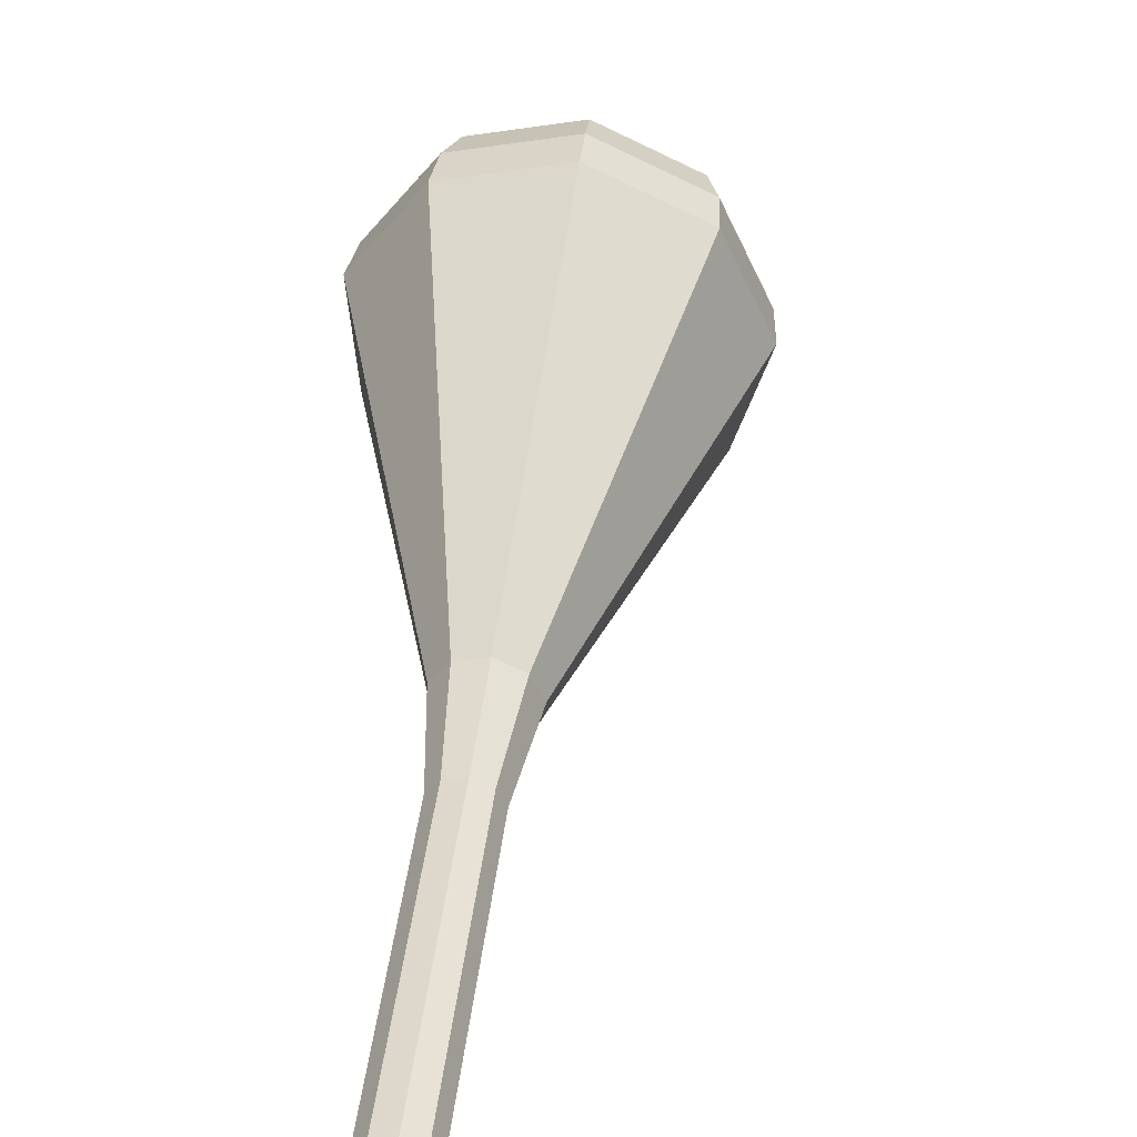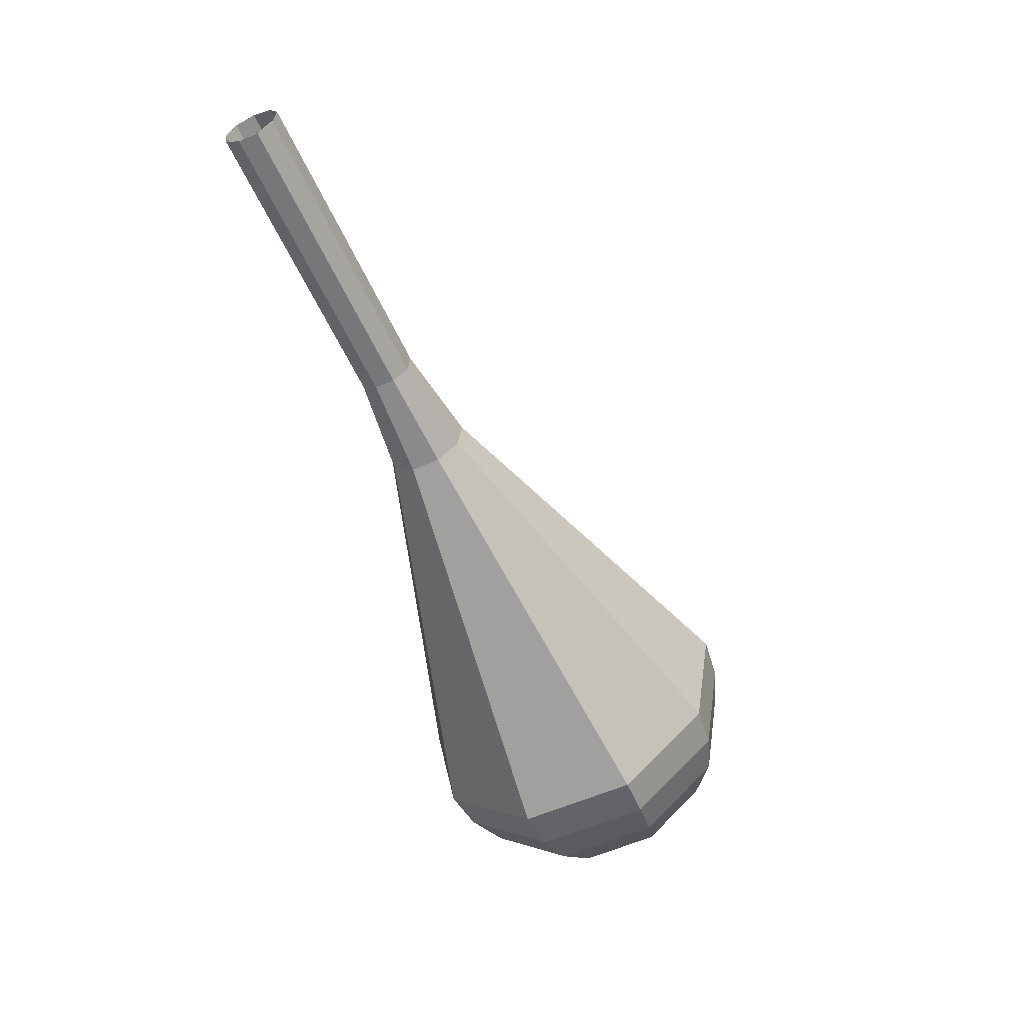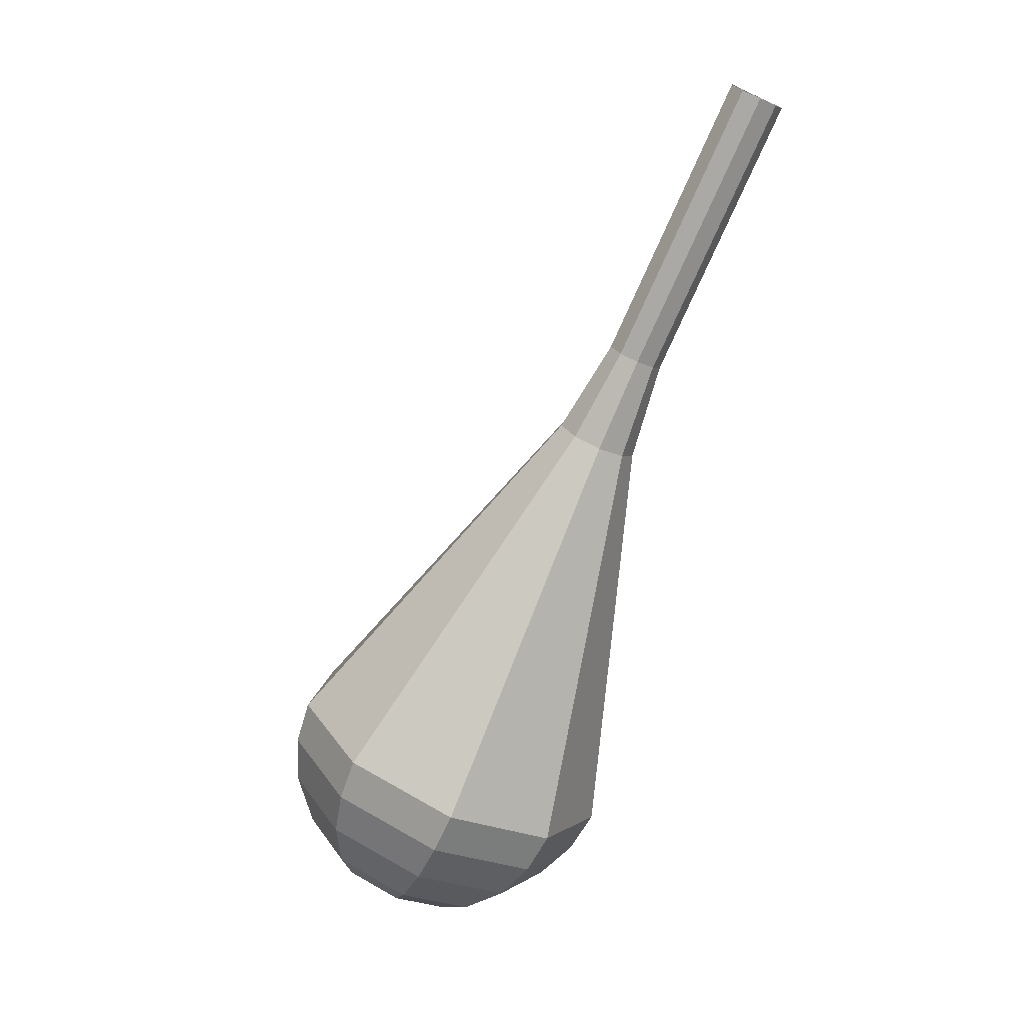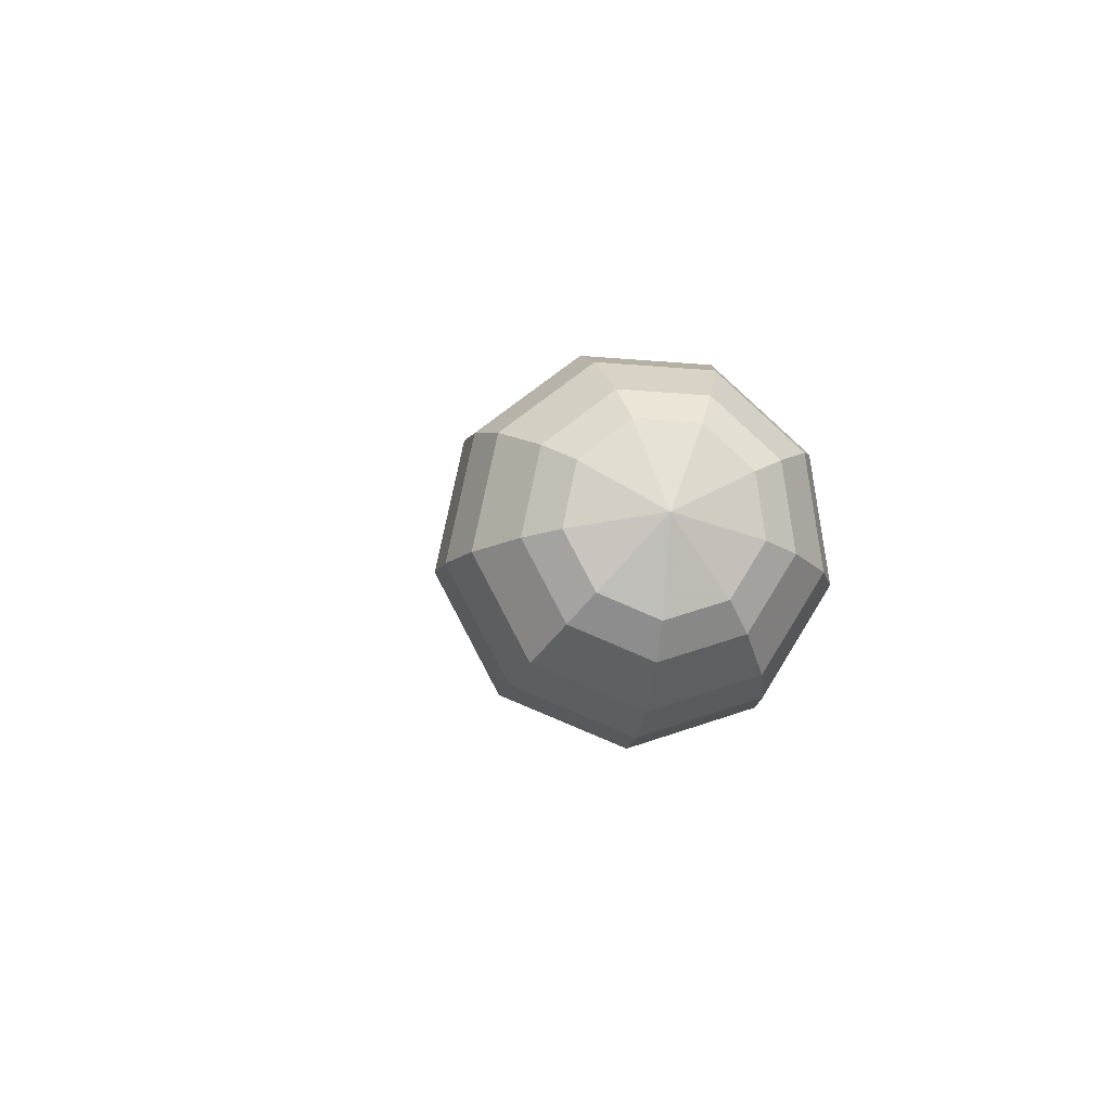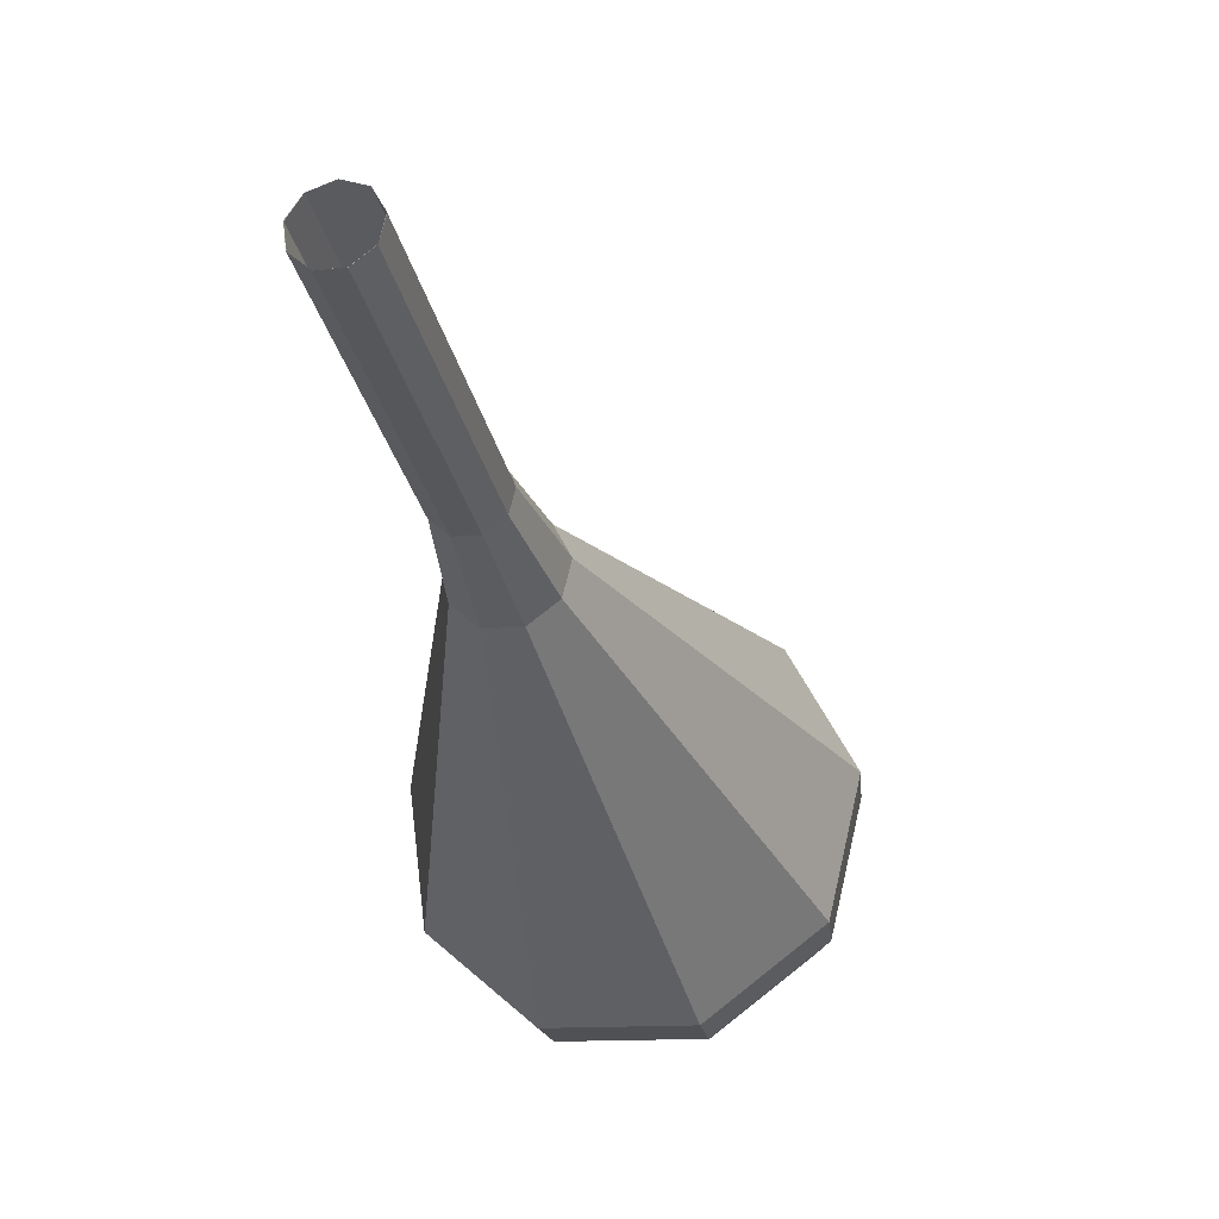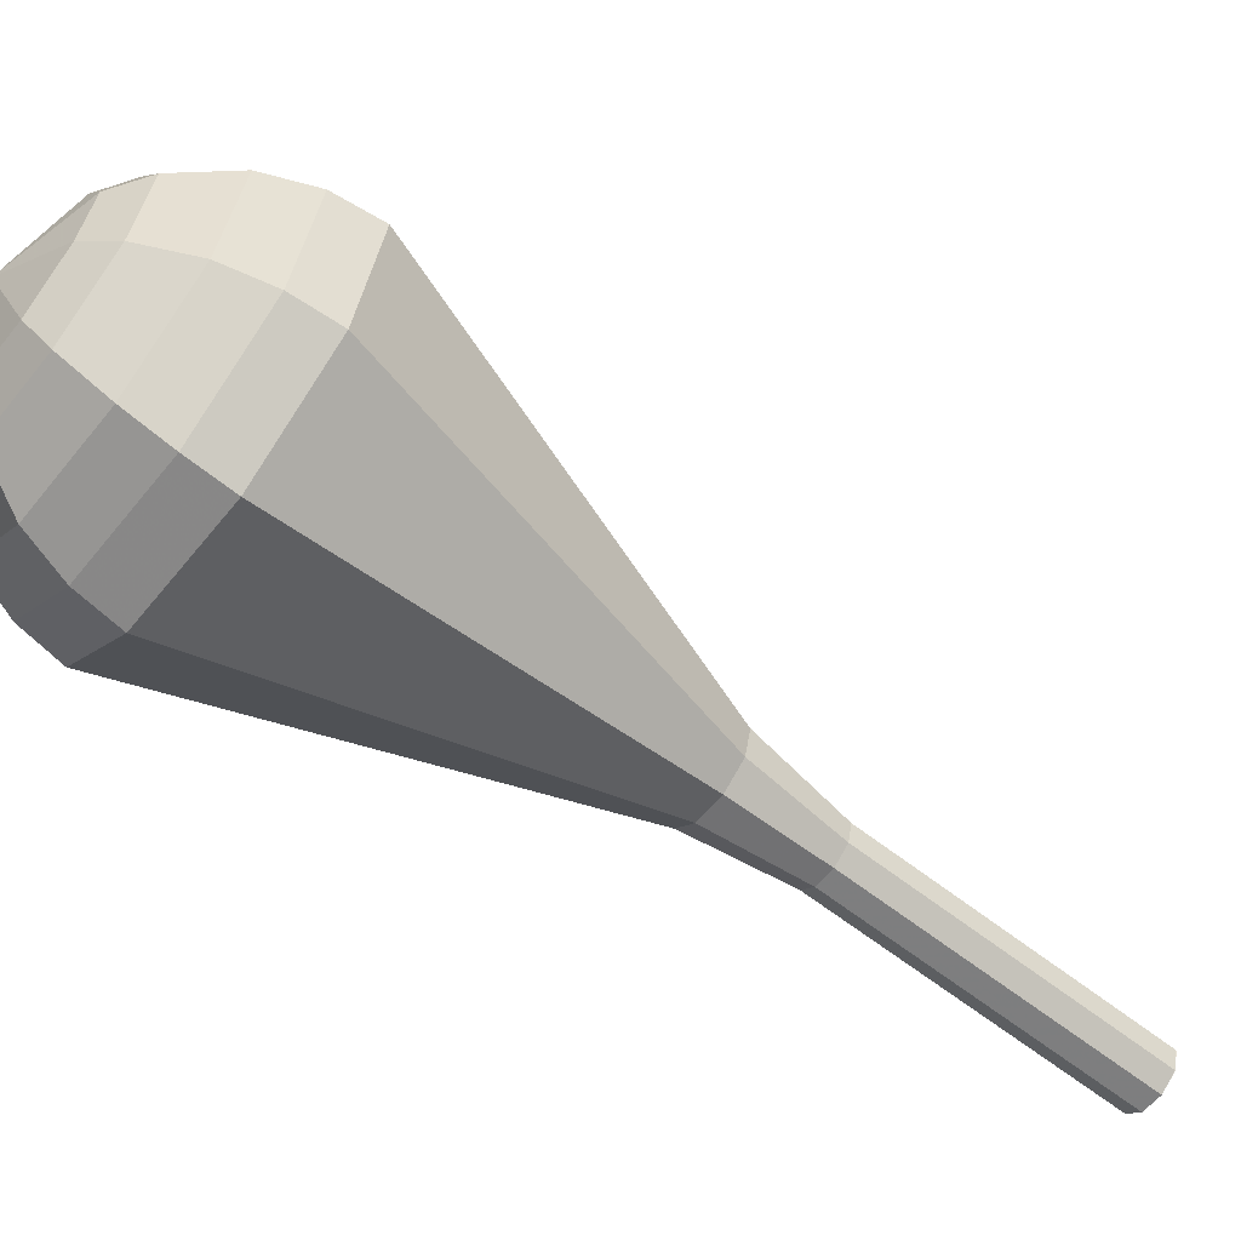
<metadata>
{"format":"obj","ext":"obj","renderer":"f3d","projection":"perspective","resolution":1024,"background":"white","views":[{"elev":13.9,"azim":178.5,"up":"+Z"},{"elev":12.9,"azim":-143.9,"up":"+Y"},{"elev":36.6,"azim":35.3,"up":"+Y"},{"elev":-69.5,"azim":-31.6,"up":"+Y"},{"elev":-58.0,"azim":-175.9,"up":"+Z"},{"elev":64.3,"azim":106.0,"up":"+Z"}]}
</metadata>
<code>
g tube1
v 121.6 125.3 167.1
v 121.8 124.9 166.4
v 122.5 124.5 166
v 123.3 124.4 166.2
v 123.9 124.7 166.7
v 124 125.1 167.5
v 123.6 125.5 168
v 122.7 125.8 168.2
v 122 125.7 167.8
v 121.6 125.3 167.1
v 121.6 125.3 167.1
v 121.8 124.9 166.4
v 122.5 124.5 166
v 123.4 124.5 166.2
v 124 124.7 166.7
v 124 125.1 167.5
v 123.5 125.5 168
v 122.7 125.7 168.2
v 122 125.7 167.8
v 121.6 125.3 167.1
v 121 121.7 169.2
v 121.2 121.2 168.5
v 121.9 120.9 168.1
v 122.8 120.8 168.3
v 123.4 121.1 168.8
v 123.4 121.5 169.6
v 122.9 121.9 170.1
v 122.1 122.1 170.3
v 121.4 122 169.9
v 121 121.7 169.2
v 120.4 118 171.3
v 120.6 117.6 170.6
v 121.3 117.3 170.3
v 122.2 117.2 170.4
v 122.8 117.4 170.9
v 122.8 117.8 171.7
v 122.3 118.3 172.3
v 121.5 118.5 172.4
v 120.7 118.4 172
v 120.4 118 171.3
v 119.8 114.4 173.4
v 120 114 172.7
v 120.7 113.6 172.4
v 121.6 113.6 172.5
v 122.1 113.8 173.1
v 122.2 114.2 173.8
v 121.7 114.6 174.4
v 120.9 114.8 174.5
v 120.1 114.7 174.1
v 119.8 114.4 173.4
v 118.6 110.9 175.5
v 118.9 110.2 174.5
v 120 109.7 174
v 121.2 109.6 174.2
v 122.1 110 175
v 122.2 110.6 176.1
v 121.5 111.2 176.9
v 120.3 111.5 177.1
v 119.1 111.4 176.6
v 118.6 110.9 175.5
v 114.6 104 179.8
v 115.4 102.4 177.2
v 118 101.2 175.8
v 121.2 100.9 176.3
v 123.4 101.8 178.4
v 123.7 103.3 181.2
v 121.8 104.9 183.3
v 118.8 105.7 183.8
v 115.9 105.3 182.4
v 114.6 104 179.8
v 110.6 97.23 184
v 111.9 94.58 179.8
v 116.1 92.59 177.6
v 121.2 92.2 178.4
v 124.7 93.59 181.8
v 125.2 96.1 186.2
v 122.2 98.57 189.6
v 117.3 99.84 190.4
v 112.7 99.31 188.2
v 110.6 97.23 184
v 110.6 95.59 184.9
v 111.9 93.02 180.9
v 115.9 91.09 178.7
v 120.8 90.71 179.5
v 124.3 92.06 182.8
v 124.7 94.49 187.1
v 121.8 96.88 190.4
v 117.1 98.11 191.1
v 112.6 97.6 189
v 110.6 95.59 184.9
v 111.1 93.86 185.9
v 112.2 91.56 182.2
v 115.8 89.84 180.3
v 120.2 89.5 181
v 123.3 90.7 183.9
v 123.7 92.88 187.8
v 121.1 95.02 190.7
v 116.9 96.11 191.4
v 112.9 95.65 189.5
v 111.1 93.86 185.9
v 112.3 92 186.8
v 113.2 90.24 184
v 116 88.93 182.6
v 119.3 88.67 183.1
v 121.7 89.59 185.3
v 121.9 91.25 188.3
v 120 92.89 190.5
v 116.7 93.72 191
v 113.7 93.37 189.6
v 112.3 92 186.8
v 113.5 90.98 187.3
v 114.1 89.69 185.2
v 116.2 88.73 184.2
v 118.6 88.54 184.5
v 120.3 89.21 186.2
v 120.5 90.43 188.3
v 119.1 91.63 190
v 116.7 92.24 190.4
v 114.5 91.98 189.3
v 113.5 90.98 187.3
v 116.9 89.58 187.7
v 116.9 89.58 187.7
v 116.9 89.58 187.7
v 116.9 89.58 187.7
v 116.9 89.58 187.7
v 116.9 89.58 187.7
v 116.9 89.58 187.7
v 116.9 89.58 187.7
v 116.9 89.58 187.7
v 116.9 89.58 187.7
f 1 2 12
f 12 11 1
f 2 3 13
f 13 12 2
f 3 4 14
f 14 13 3
f 4 5 15
f 15 14 4
f 5 6 16
f 16 15 5
f 6 7 17
f 17 16 6
f 7 8 18
f 18 17 7
f 8 9 19
f 19 18 8
f 9 10 20
f 20 19 9
f 11 12 22
f 22 21 11
f 12 13 23
f 23 22 12
f 13 14 24
f 24 23 13
f 14 15 25
f 25 24 14
f 15 16 26
f 26 25 15
f 16 17 27
f 27 26 16
f 17 18 28
f 28 27 17
f 18 19 29
f 29 28 18
f 19 20 30
f 30 29 19
f 21 22 32
f 32 31 21
f 22 23 33
f 33 32 22
f 23 24 34
f 34 33 23
f 24 25 35
f 35 34 24
f 25 26 36
f 36 35 25
f 26 27 37
f 37 36 26
f 27 28 38
f 38 37 27
f 28 29 39
f 39 38 28
f 29 30 40
f 40 39 29
f 31 32 42
f 42 41 31
f 32 33 43
f 43 42 32
f 33 34 44
f 44 43 33
f 34 35 45
f 45 44 34
f 35 36 46
f 46 45 35
f 36 37 47
f 47 46 36
f 37 38 48
f 48 47 37
f 38 39 49
f 49 48 38
f 39 40 50
f 50 49 39
f 41 42 52
f 52 51 41
f 42 43 53
f 53 52 42
f 43 44 54
f 54 53 43
f 44 45 55
f 55 54 44
f 45 46 56
f 56 55 45
f 46 47 57
f 57 56 46
f 47 48 58
f 58 57 47
f 48 49 59
f 59 58 48
f 49 50 60
f 60 59 49
f 51 52 62
f 62 61 51
f 52 53 63
f 63 62 52
f 53 54 64
f 64 63 53
f 54 55 65
f 65 64 54
f 55 56 66
f 66 65 55
f 56 57 67
f 67 66 56
f 57 58 68
f 68 67 57
f 58 59 69
f 69 68 58
f 59 60 70
f 70 69 59
f 61 62 72
f 72 71 61
f 62 63 73
f 73 72 62
f 63 64 74
f 74 73 63
f 64 65 75
f 75 74 64
f 65 66 76
f 76 75 65
f 66 67 77
f 77 76 66
f 67 68 78
f 78 77 67
f 68 69 79
f 79 78 68
f 69 70 80
f 80 79 69
f 71 72 82
f 82 81 71
f 72 73 83
f 83 82 72
f 73 74 84
f 84 83 73
f 74 75 85
f 85 84 74
f 75 76 86
f 86 85 75
f 76 77 87
f 87 86 76
f 77 78 88
f 88 87 77
f 78 79 89
f 89 88 78
f 79 80 90
f 90 89 79
f 81 82 92
f 92 91 81
f 82 83 93
f 93 92 82
f 83 84 94
f 94 93 83
f 84 85 95
f 95 94 84
f 85 86 96
f 96 95 85
f 86 87 97
f 97 96 86
f 87 88 98
f 98 97 87
f 88 89 99
f 99 98 88
f 89 90 100
f 100 99 89
f 91 92 102
f 102 101 91
f 92 93 103
f 103 102 92
f 93 94 104
f 104 103 93
f 94 95 105
f 105 104 94
f 95 96 106
f 106 105 95
f 96 97 107
f 107 106 96
f 97 98 108
f 108 107 97
f 98 99 109
f 109 108 98
f 99 100 110
f 110 109 99
f 101 102 112
f 112 111 101
f 102 103 113
f 113 112 102
f 103 104 114
f 114 113 103
f 104 105 115
f 115 114 104
f 105 106 116
f 116 115 105
f 106 107 117
f 117 116 106
f 107 108 118
f 118 117 107
f 108 109 119
f 119 118 108
f 109 110 120
f 120 119 109
f 111 112 122
f 122 121 111
f 112 113 123
f 123 122 112
f 113 114 124
f 124 123 113
f 114 115 125
f 125 124 114
f 115 116 126
f 126 125 115
f 116 117 127
f 127 126 116
f 117 118 128
f 128 127 117
f 118 119 129
f 129 128 118
f 119 120 130
f 130 129 119
g

</code>
